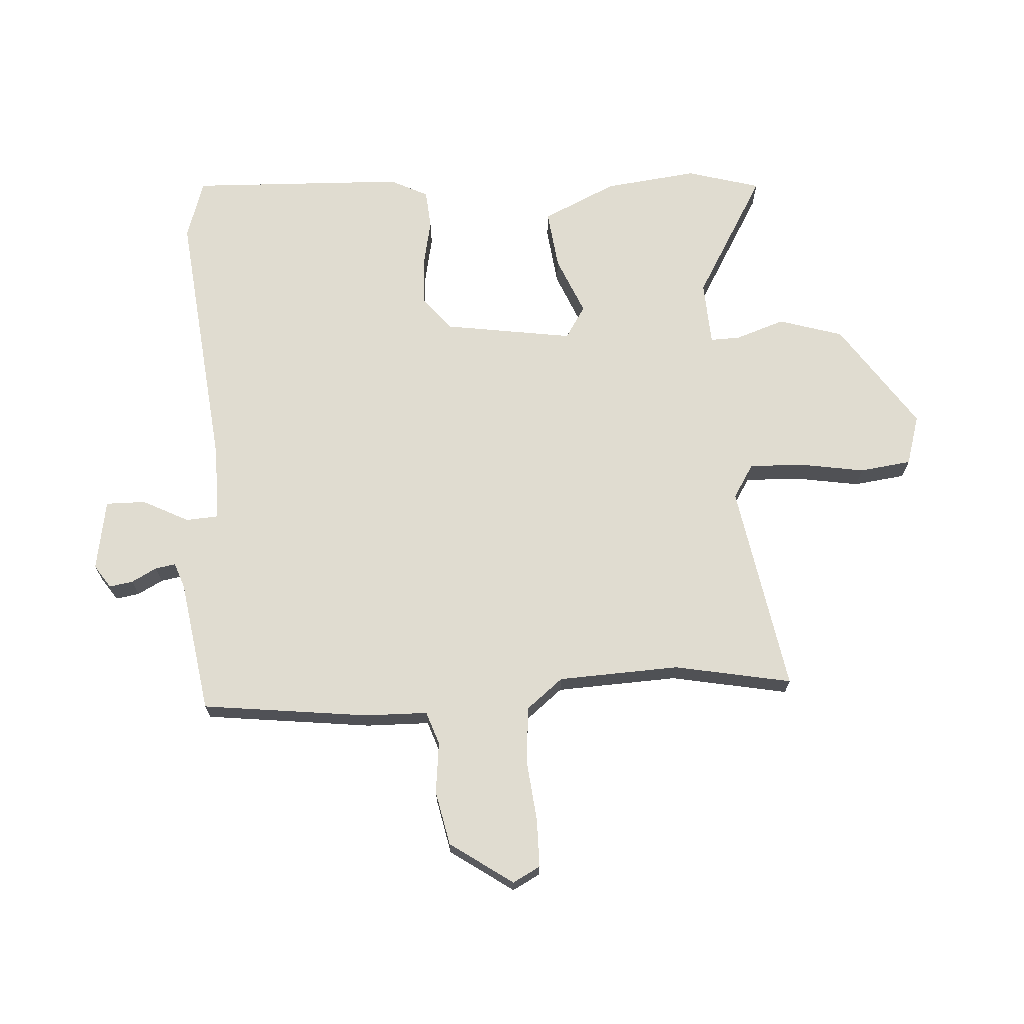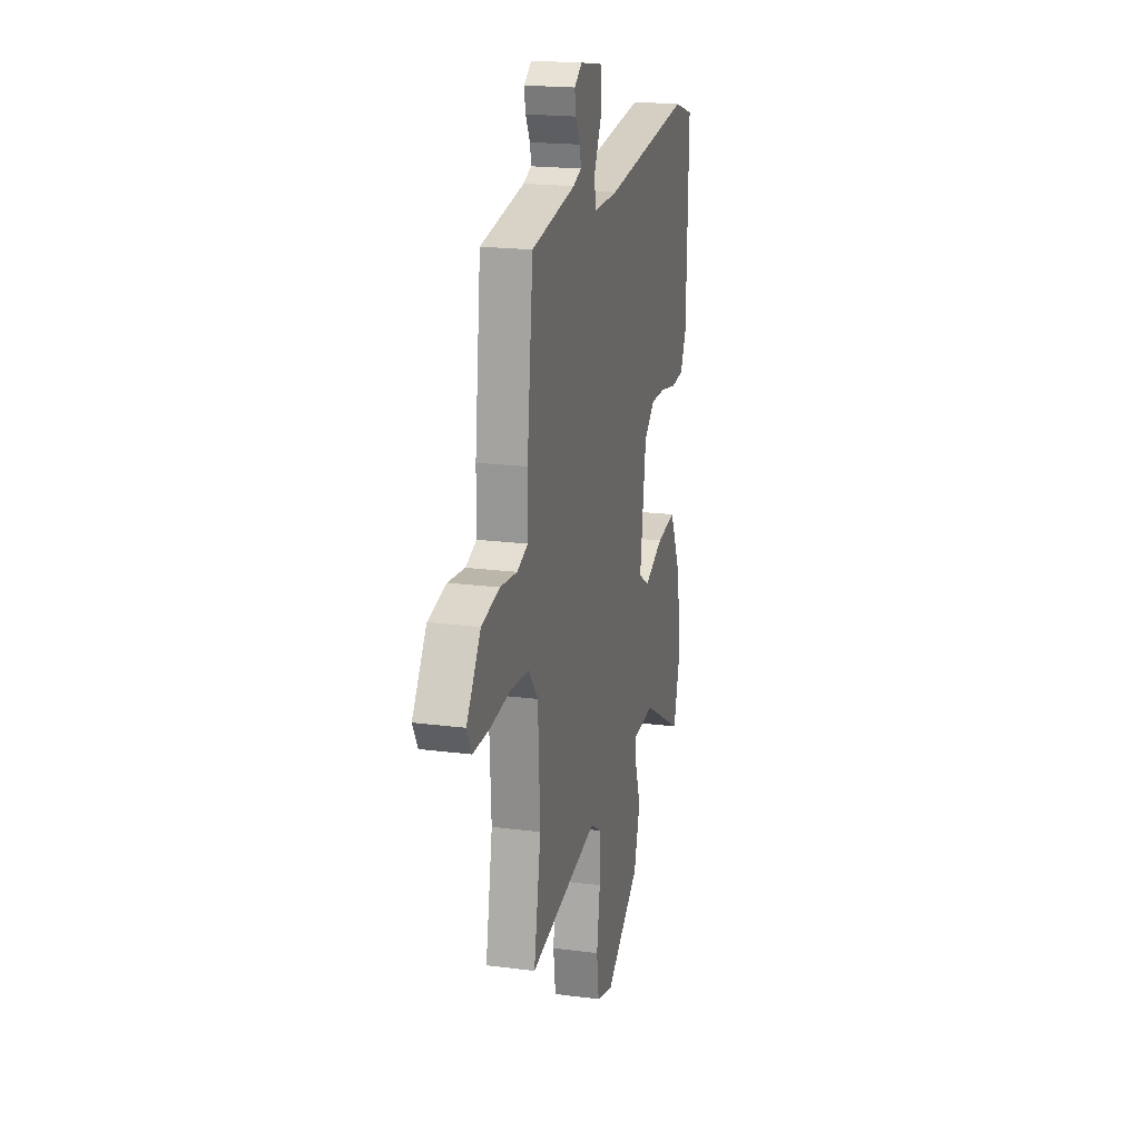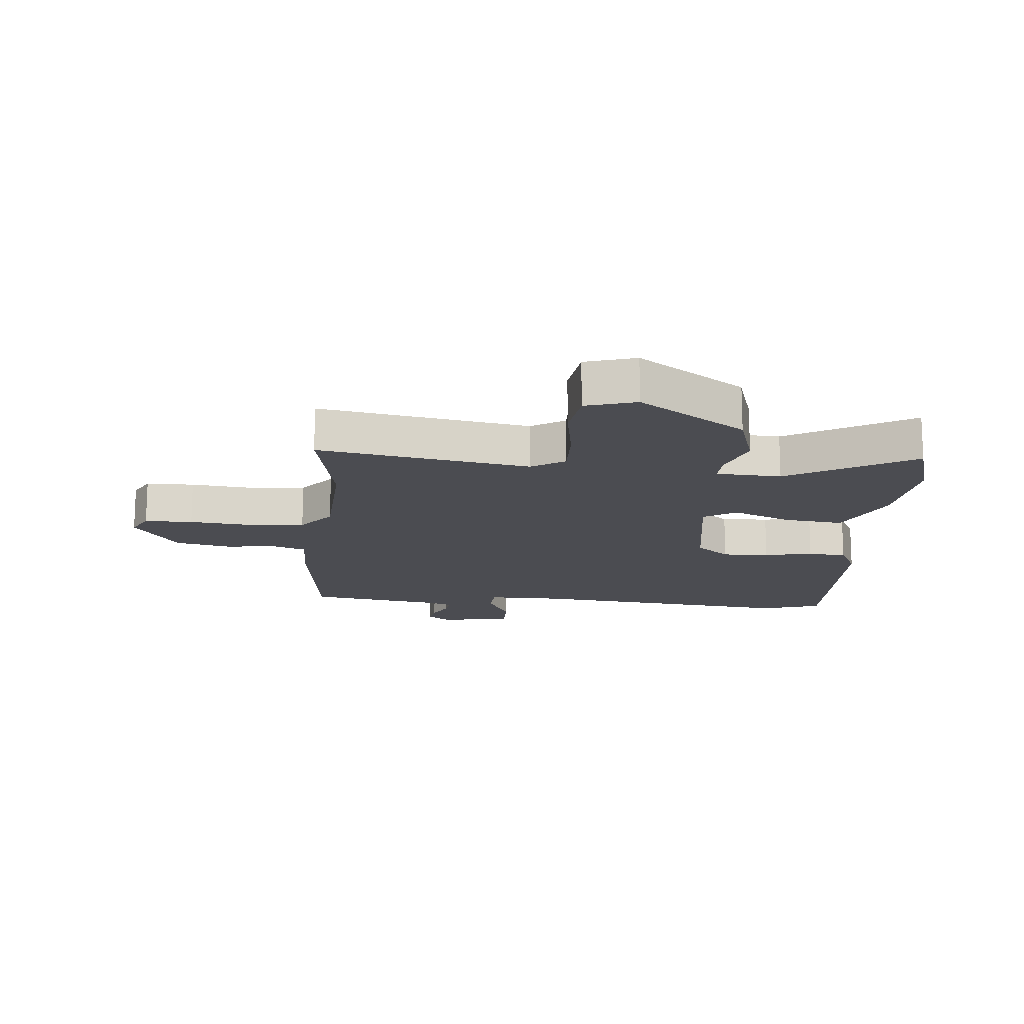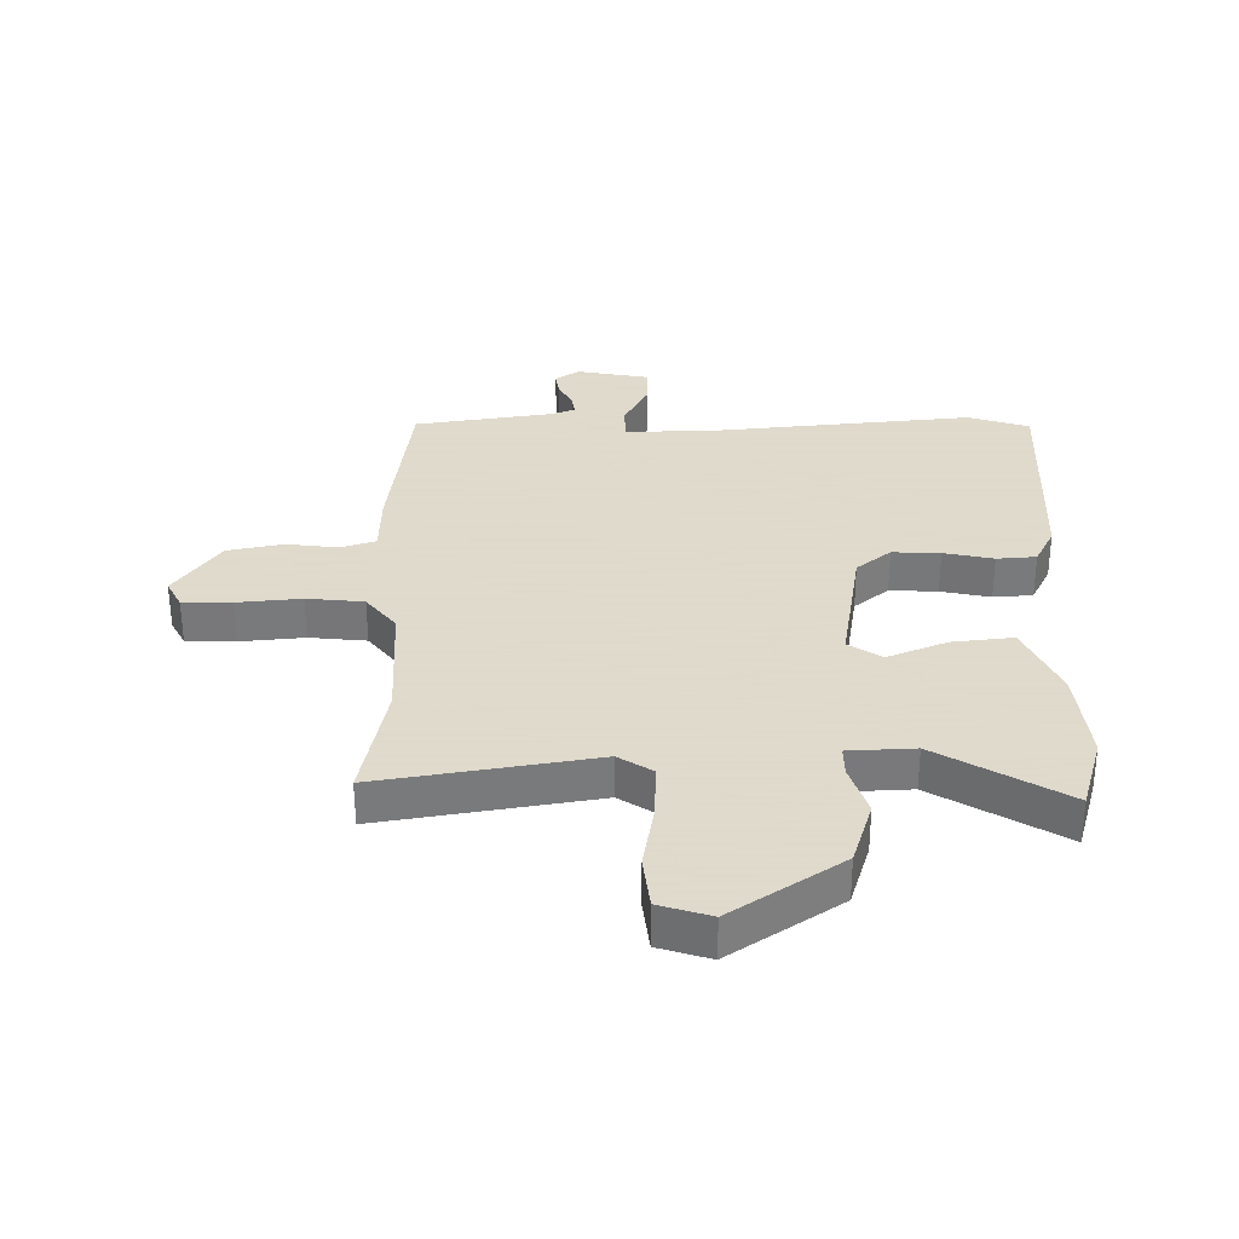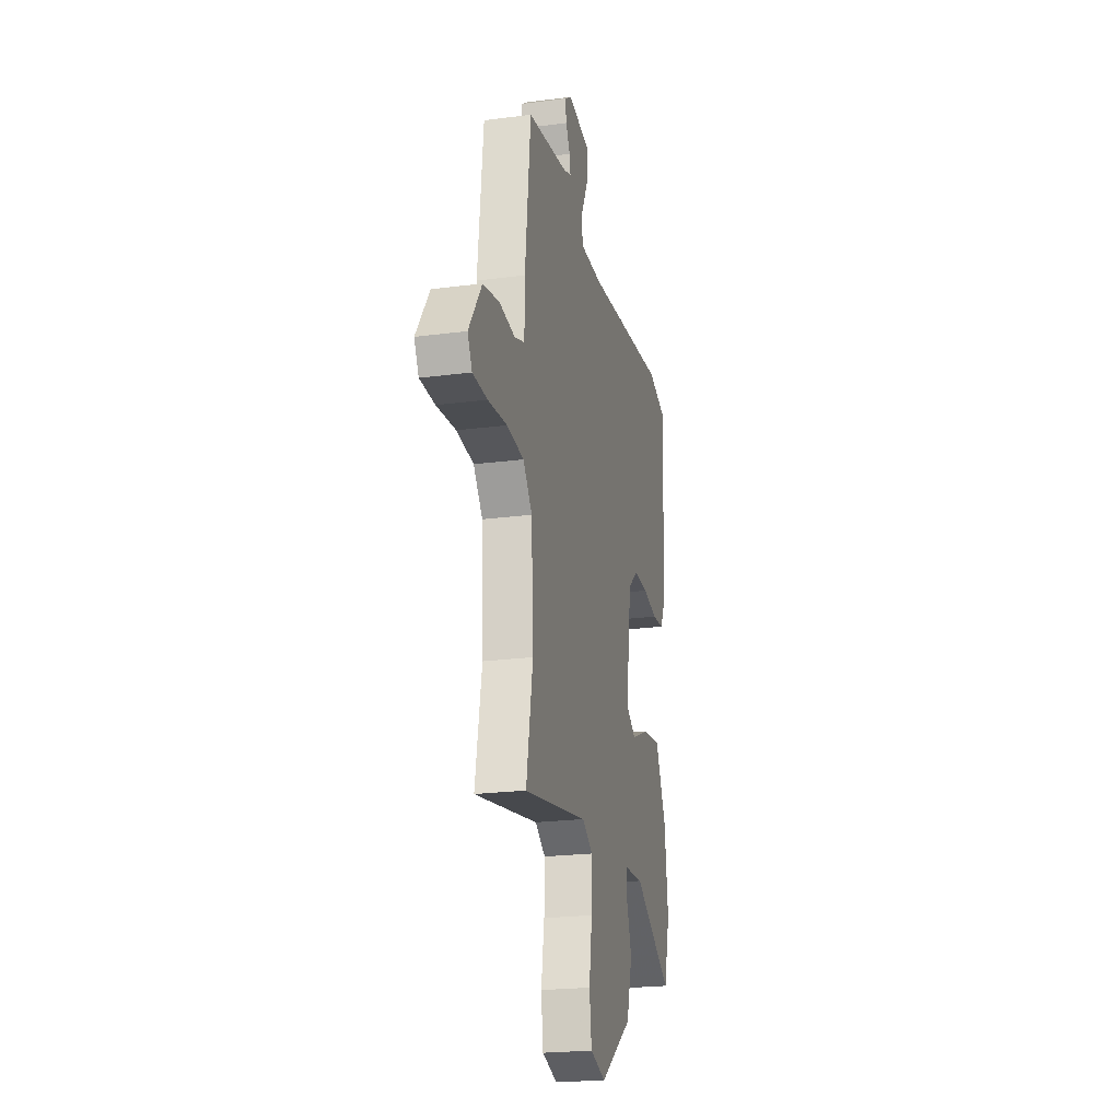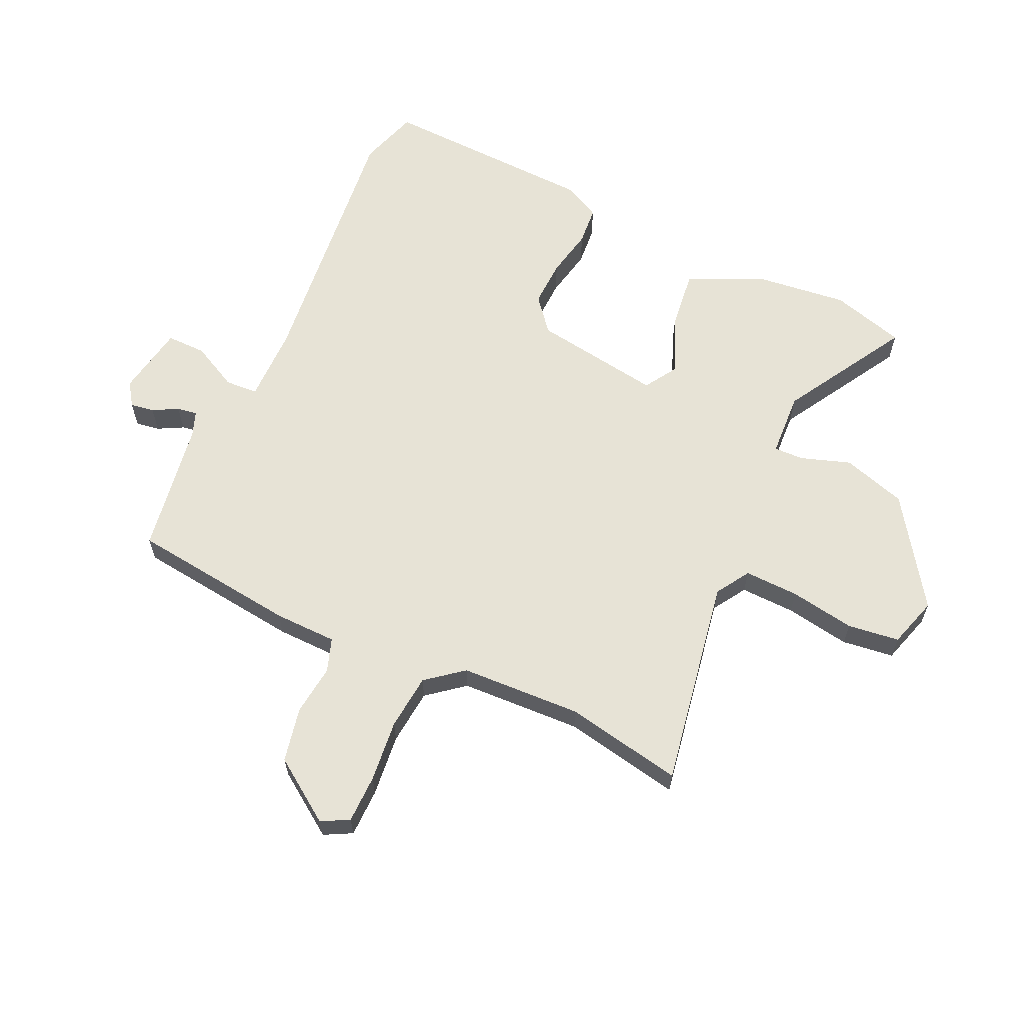
<metadata>
{"format":"obj","ext":"obj","renderer":"f3d","projection":"perspective","resolution":1024,"background":"white","views":[{"elev":69.6,"azim":87.0,"up":"+Y"},{"elev":19.5,"azim":103.6,"up":"+Z"},{"elev":-15.5,"azim":175.4,"up":"+Y"},{"elev":32.4,"azim":-179.5,"up":"+Y"},{"elev":-22.4,"azim":102.7,"up":"+Z"},{"elev":62.7,"azim":115.4,"up":"+Y"}]}
</metadata>
<code>
v -0.48 0.07 -0.573
v -0.514 0.07 -0.449
v -0.494 0.07 -0.293
v -0.435 0.07 -0.169
v -0.335 0.07 -0.182
v -0.237 0.07 -0.224
v -0.182 0.07 -0.19
v -0.213 0.07 0.027
v -0.269 0.07 0.074
v -0.348 0.07 0.072
v -0.43 0.07 0.056
v -0.495 0.07 0.062
v -0.526 0.07 0.126
v -0.536 0.07 0.489
v -0.435 0.07 0.52
v 0.017 0.07 0.467
v 0.144 0.07 0.465
v 0.148 0.07 0.52
v 0.109 0.07 0.598
v 0.109 0.07 0.665
v 0.229 0.07 0.685
v 0.268 0.07 0.658
v 0.261 0.07 0.618
v 0.238 0.07 0.576
v 0.232 0.07 0.542
v 0.274 0.07 0.526
v 0.499 0.07 0.488
v 0.53 0.07 0.207
v 0.531 0.07 0.101
v 0.587 0.07 0.081
v 0.673 0.07 0.09
v 0.765 0.07 0.07
v 0.837 0.07 -0.036
v 0.812 0.07 -0.082
v 0.731 0.07 -0.082
v 0.626 0.07 -0.07
v 0.532 0.07 -0.078
v 0.482 0.07 -0.139
v 0.471 0.07 -0.343
v 0.507 0.07 -0.541
v 0.154 0.07 -0.476
v 0.097 0.07 -0.511
v 0.099 0.07 -0.603
v 0.116 0.07 -0.712
v 0.104 0.07 -0.799
v 0.019 0.07 -0.824
v -0.159 0.07 -0.701
v -0.191 0.07 -0.593
v -0.162 0.07 -0.51
v -0.16 0.07 -0.46
v -0.269 0.07 -0.453
v -0.48 0 -0.573
v -0.514 0 -0.449
v -0.494 0 -0.293
v -0.435 0 -0.169
v -0.335 0 -0.182
v -0.237 0 -0.224
v -0.182 0 -0.19
v -0.213 0 0.027
v -0.269 0 0.074
v -0.348 0 0.072
v -0.43 0 0.056
v -0.495 0 0.062
v -0.526 0 0.126
v -0.536 0 0.489
v -0.435 0 0.52
v 0.017 0 0.467
v 0.144 0 0.465
v 0.148 0 0.52
v 0.109 0 0.598
v 0.109 0 0.665
v 0.229 0 0.685
v 0.268 0 0.658
v 0.261 0 0.618
v 0.238 0 0.576
v 0.232 0 0.542
v 0.274 0 0.526
v 0.499 0 0.488
v 0.53 0 0.207
v 0.531 0 0.101
v 0.587 0 0.081
v 0.673 0 0.09
v 0.765 0 0.07
v 0.837 0 -0.036
v 0.812 0 -0.082
v 0.731 0 -0.082
v 0.626 0 -0.07
v 0.532 0 -0.078
v 0.482 0 -0.139
v 0.471 0 -0.343
v 0.507 0 -0.541
v 0.154 0 -0.476
v 0.097 0 -0.511
v 0.099 0 -0.603
v 0.116 0 -0.712
v 0.104 0 -0.799
v 0.019 0 -0.824
v -0.159 0 -0.701
v -0.191 0 -0.593
v -0.162 0 -0.51
v -0.16 0 -0.46
v -0.269 0 -0.453
f 47 48 49
f 46 47 49
f 45 46 49
f 44 45 49
f 43 44 49
f 42 43 49 50
f 41 42 50
f 39 40 41
f 41 50 51
f 39 41 51
f 38 39 51
f 34 35 36
f 33 34 36
f 32 33 36
f 31 32 36
f 30 31 36
f 29 30 36 37
f 37 38 51
f 29 37 51
f 28 29 51
f 27 28 51
f 26 27 51
f 22 23 24
f 21 22 24
f 20 21 24
f 19 20 24
f 18 19 24
f 17 18 24 25
f 14 15 16
f 13 14 16
f 12 13 16
f 11 12 16
f 10 11 16
f 9 10 16 17
f 17 25 26
f 9 17 26
f 8 9 26
f 4 5 6
f 3 4 6
f 2 3 6
f 1 2 6
f 51 1 6
f 51 6 7
f 26 51 7
f 7 8 26
f 100 99 98
f 100 98 97
f 100 97 96
f 100 96 95
f 100 95 94
f 101 100 94 93
f 101 93 92
f 92 91 90
f 102 101 92
f 102 92 90
f 102 90 89
f 87 86 85
f 87 85 84
f 87 84 83
f 87 83 82
f 87 82 81
f 88 87 81 80
f 102 89 88
f 102 88 80
f 102 80 79
f 102 79 78
f 102 78 77
f 75 74 73
f 75 73 72
f 75 72 71
f 75 71 70
f 75 70 69
f 76 75 69 68
f 67 66 65
f 67 65 64
f 67 64 63
f 67 63 62
f 67 62 61
f 68 67 61 60
f 77 76 68
f 77 68 60
f 77 60 59
f 57 56 55
f 57 55 54
f 57 54 53
f 57 53 52
f 57 52 102
f 58 57 102
f 58 102 77
f 77 59 58
f 1 52 53 2
f 2 53 54 3
f 3 54 55 4
f 4 55 56 5
f 5 56 57 6
f 6 57 58 7
f 7 58 59 8
f 8 59 60 9
f 9 60 61 10
f 10 61 62 11
f 11 62 63 12
f 12 63 64 13
f 13 64 65 14
f 14 65 66 15
f 15 66 67 16
f 16 67 68 17
f 17 68 69 18
f 18 69 70 19
f 19 70 71 20
f 20 71 72 21
f 21 72 73 22
f 22 73 74 23
f 23 74 75 24
f 24 75 76 25
f 25 76 77 26
f 26 77 78 27
f 27 78 79 28
f 28 79 80 29
f 29 80 81 30
f 30 81 82 31
f 31 82 83 32
f 32 83 84 33
f 33 84 85 34
f 34 85 86 35
f 35 86 87 36
f 36 87 88 37
f 37 88 89 38
f 38 89 90 39
f 39 90 91 40
f 40 91 92 41
f 41 92 93 42
f 42 93 94 43
f 43 94 95 44
f 44 95 96 45
f 45 96 97 46
f 46 97 98 47
f 47 98 99 48
f 48 99 100 49
f 49 100 101 50
f 50 101 102 51
f 51 102 52 1

</code>
